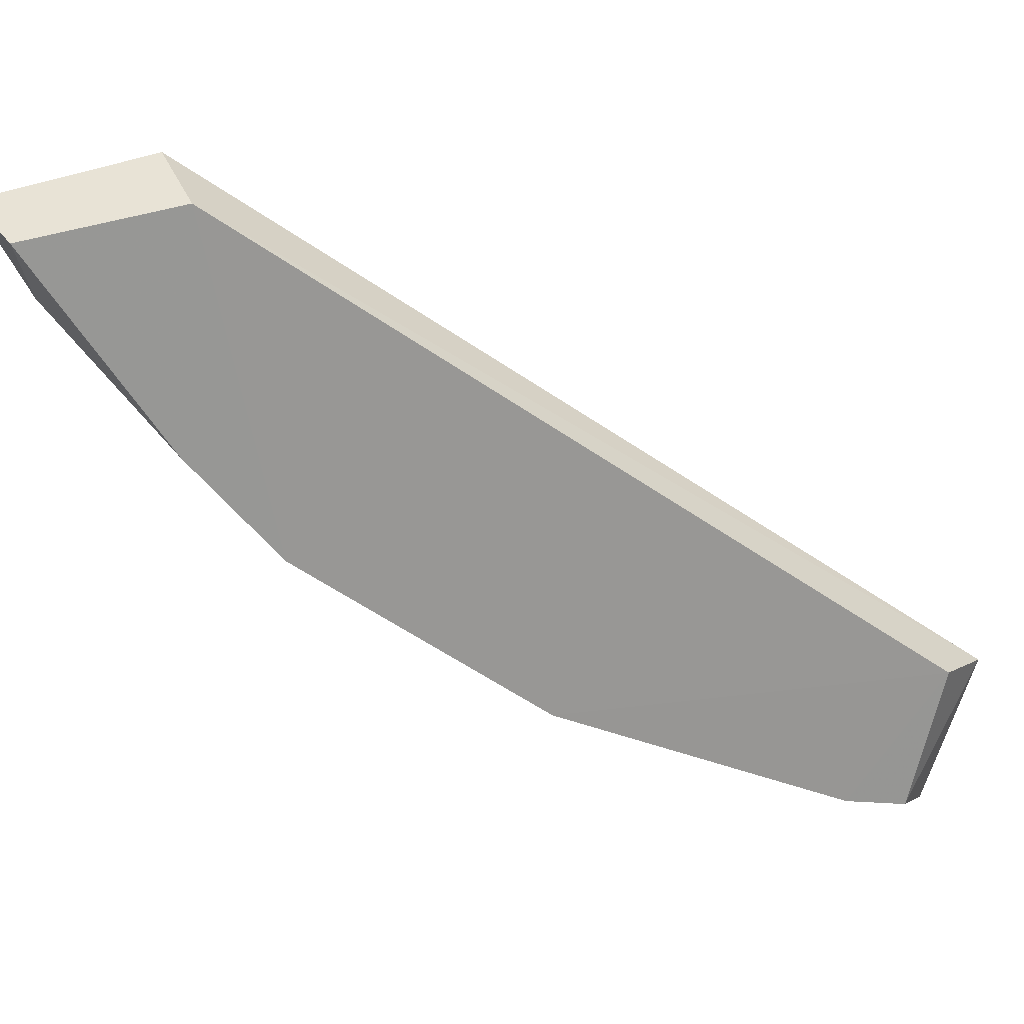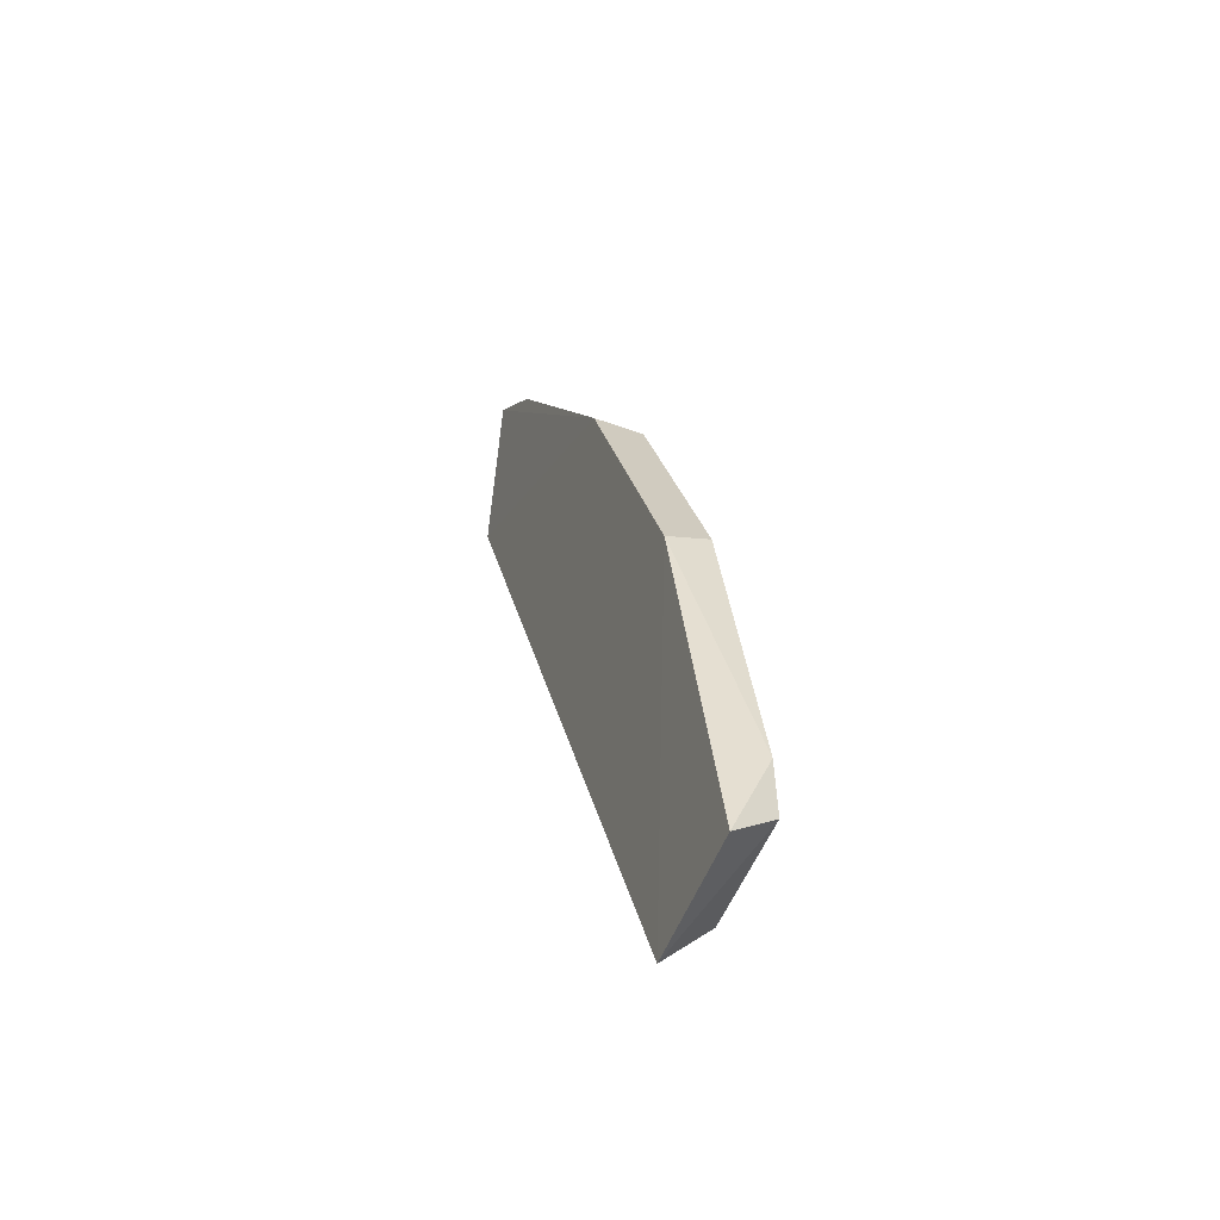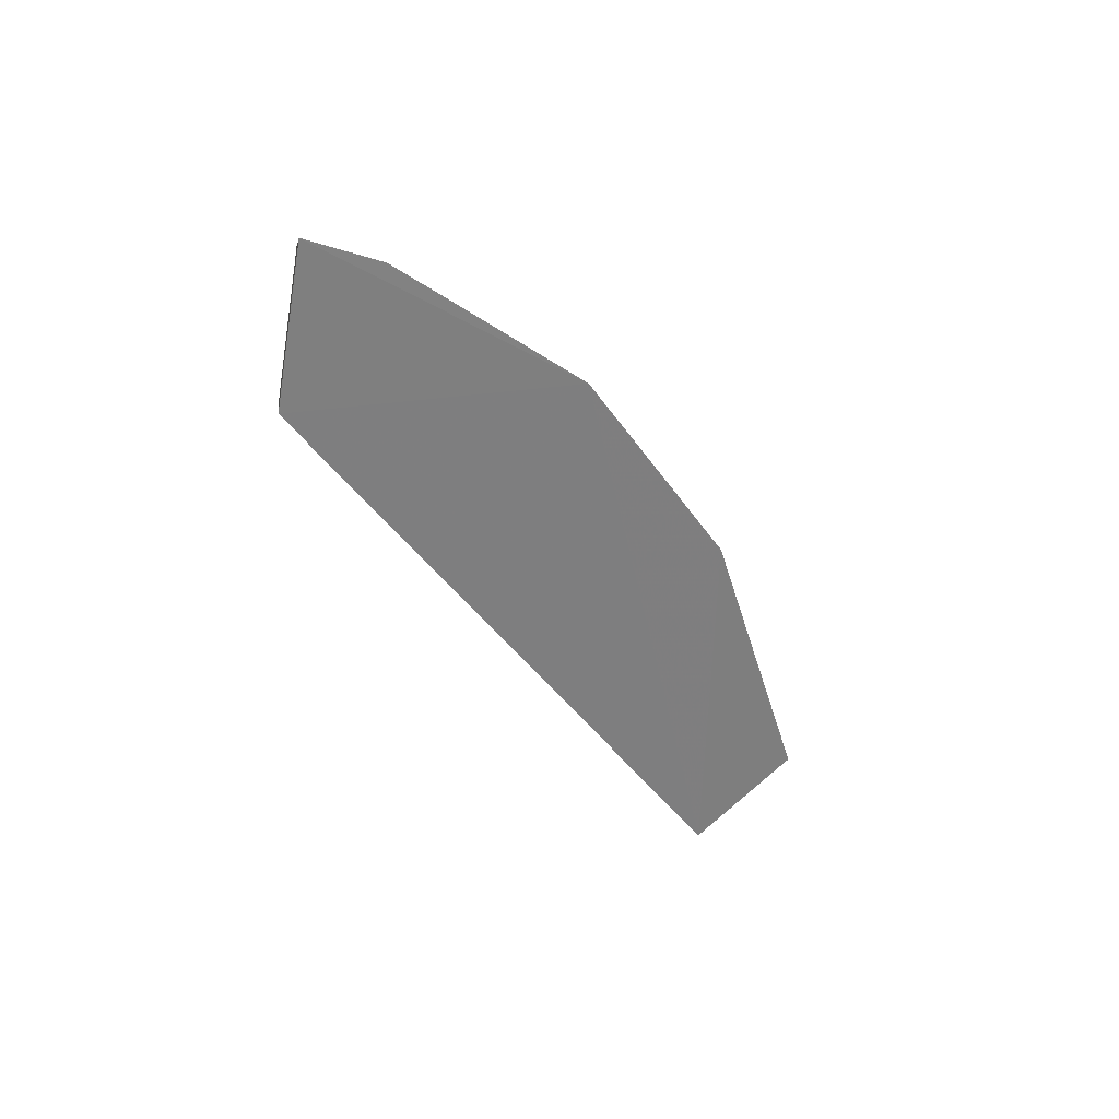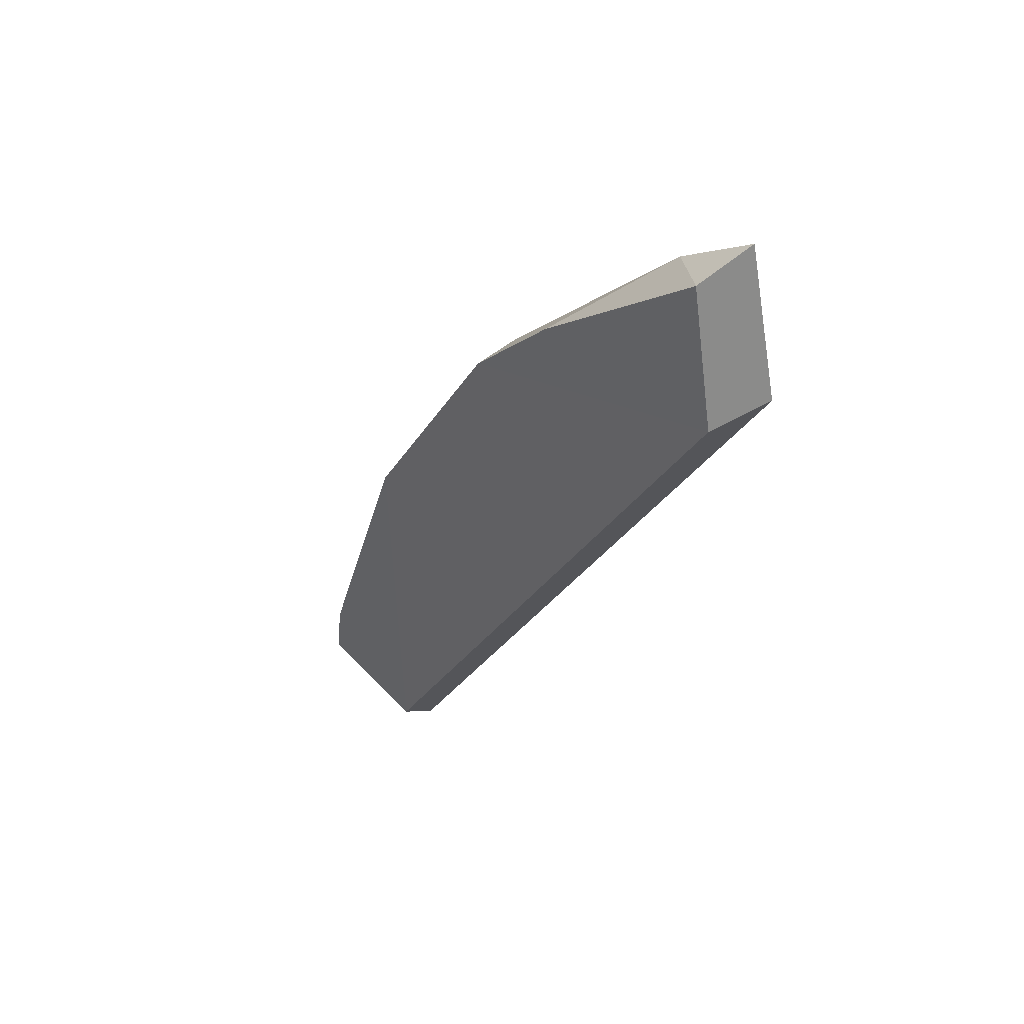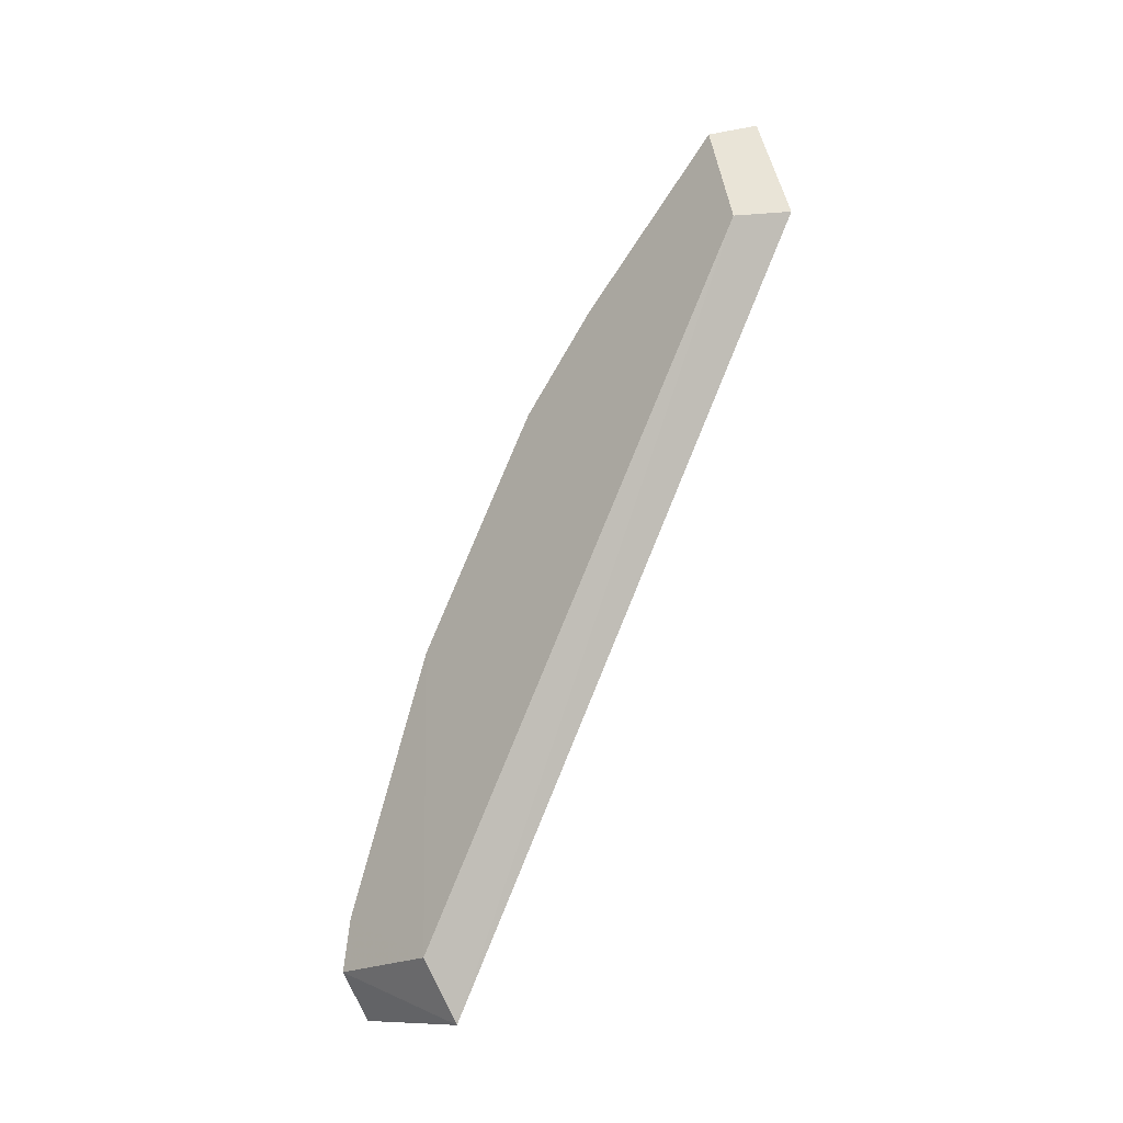
<metadata>
{"format":"obj","ext":"obj","renderer":"f3d","projection":"perspective","resolution":1024,"background":"white","views":[{"elev":21.7,"azim":82.7,"up":"+Y"},{"elev":-32.8,"azim":-20.4,"up":"+Z"},{"elev":32.8,"azim":-125.3,"up":"+Z"},{"elev":36.7,"azim":134.8,"up":"+Z"},{"elev":-36.3,"azim":137.8,"up":"+Z"}]}
</metadata>
<code>
v 0.8166 -0.2863 -0.4732
v 0.8168 -0.26 -0.4208
v 0.8213 -0.2331 -0.4162
v 0.8213 -0.2728 -0.4734
v 0.8166 -0.2336 -0.4007
v 0.8164 -0.2306 -0.4143
v 0.8211 -0.2838 -0.4657
v 0.8211 -0.2746 -0.4419
v 0.8211 -0.2844 -0.4706
v 0.8211 -0.2521 -0.4145
v 0.8211 -0.2606 -0.4218
v 0.8211 -0.2356 -0.4035
v 0.8167 -0.2409 -0.4047
v 0.8167 -0.2757 -0.4433
v 0.8163 -0.2742 -0.4774
f 8 14 7
f 4 3 8
f 2 5 6
f 10 3 12
f 3 6 12
f 6 5 12
f 8 2 14
f 3 4 15
f 6 3 15
f 2 6 15
f 9 1 15
f 4 9 15
f 1 14 15
f 14 2 15
f 3 10 11
f 8 3 11
f 10 2 11
f 2 8 11
f 5 2 13
f 2 10 13
f 10 12 13
f 12 5 13
f 4 8 7
f 1 9 7
f 9 4 7
f 14 1 7

</code>
